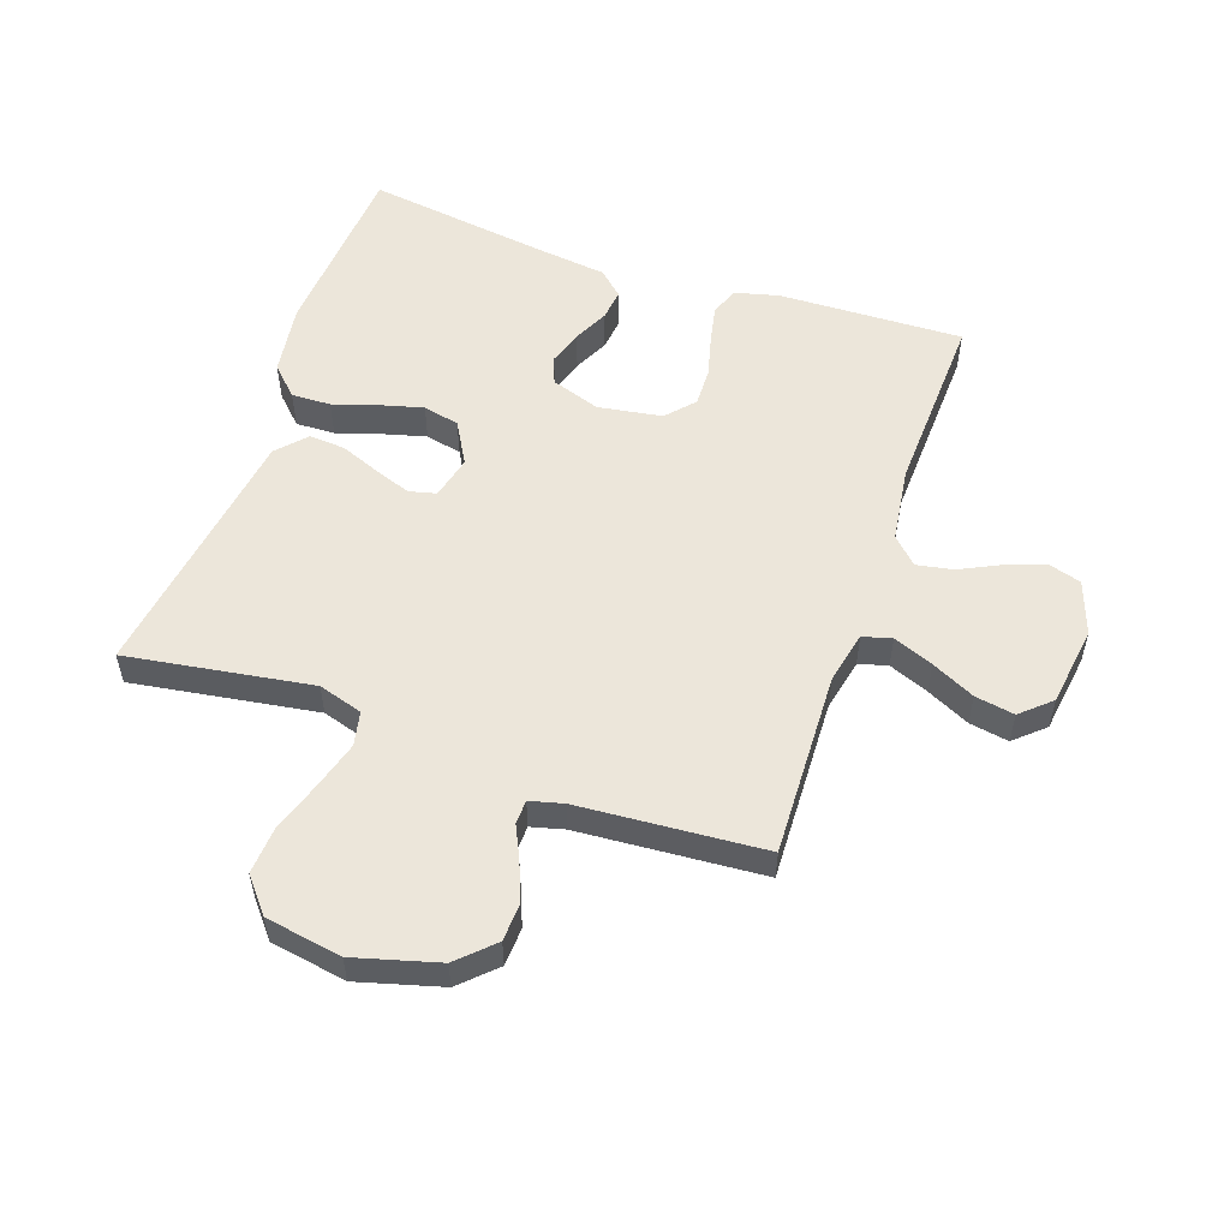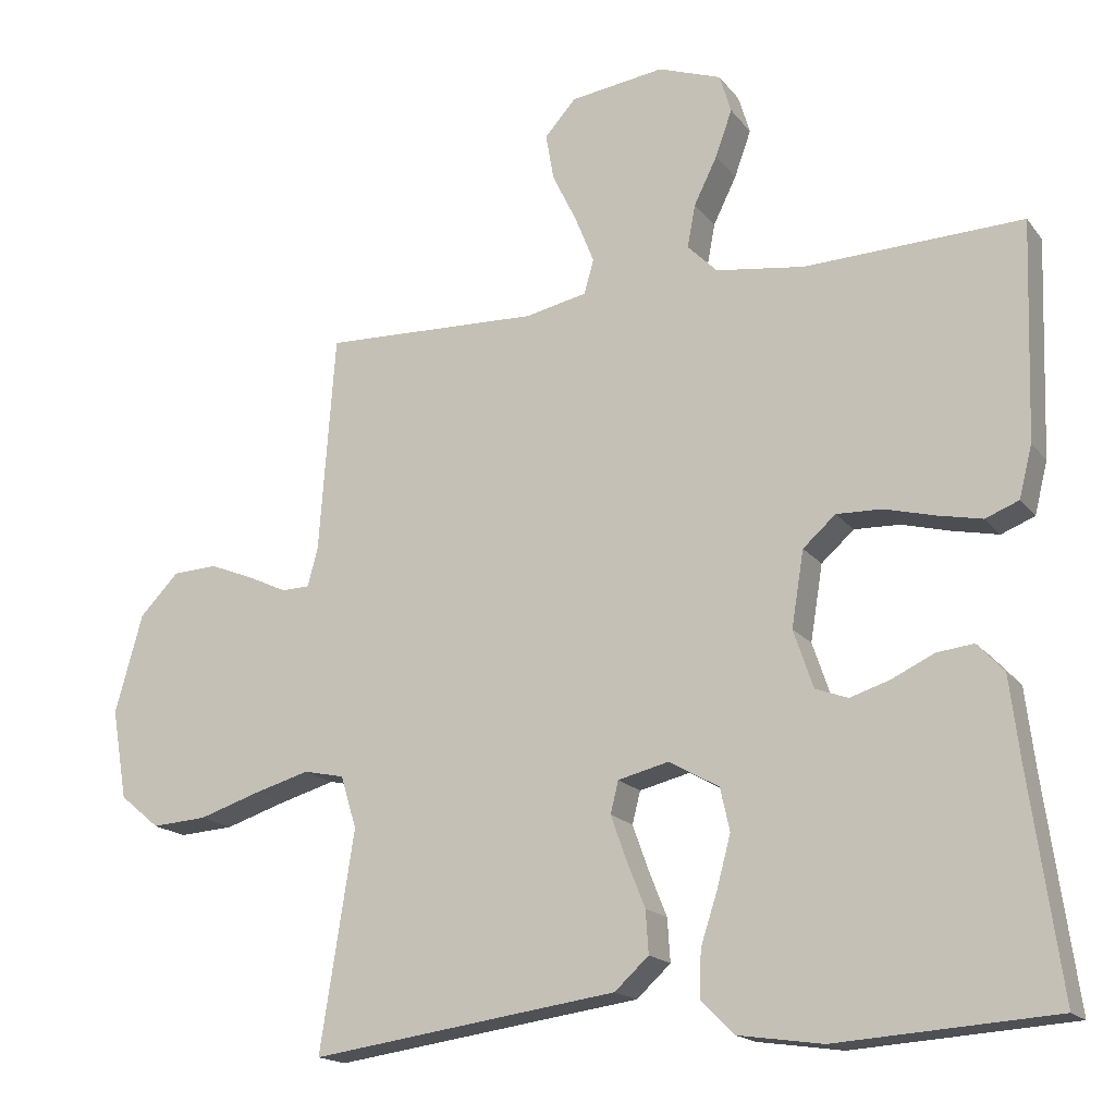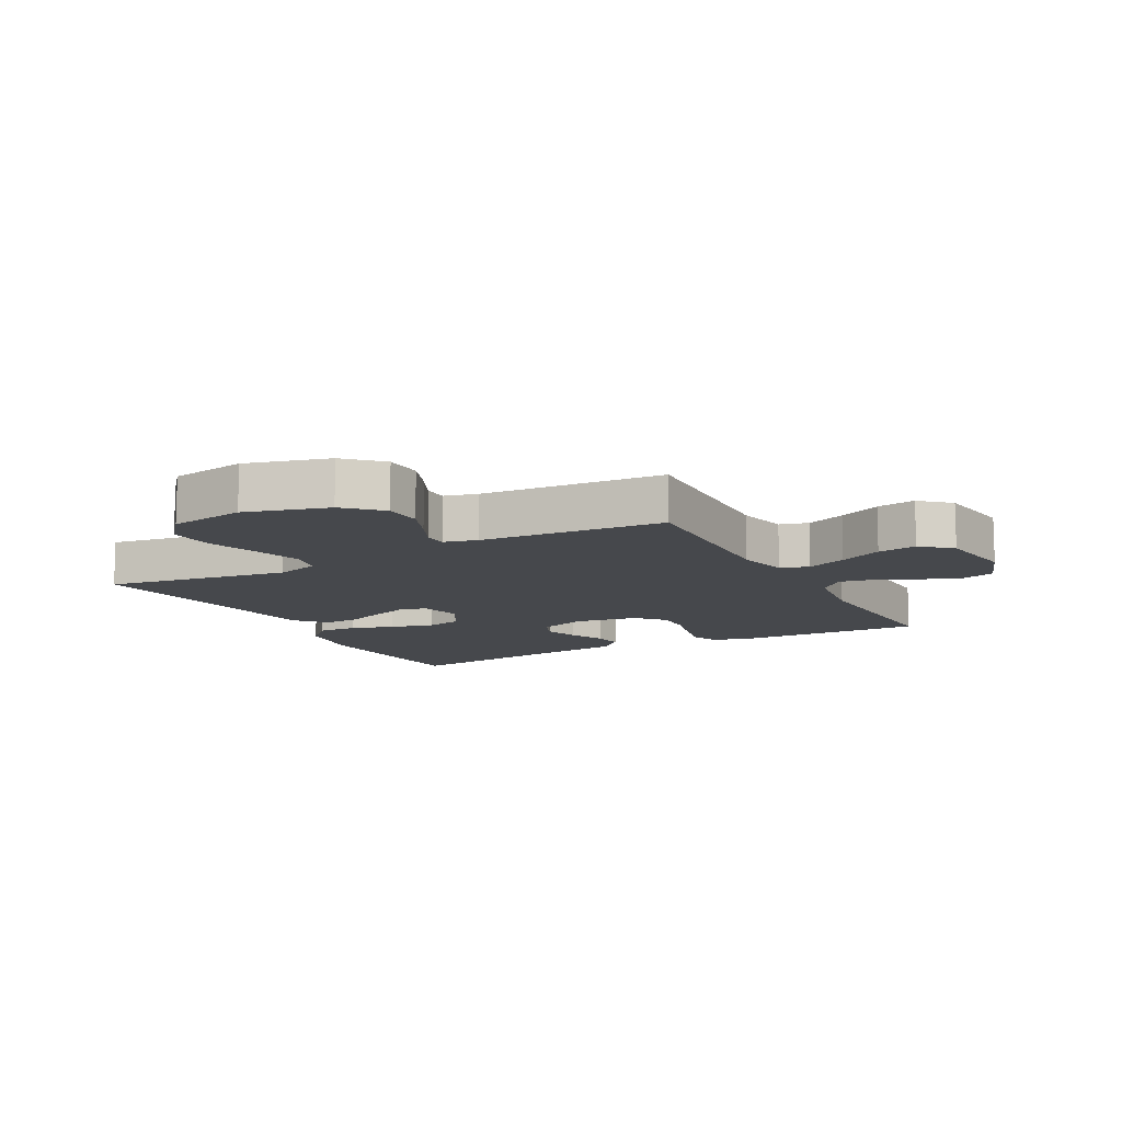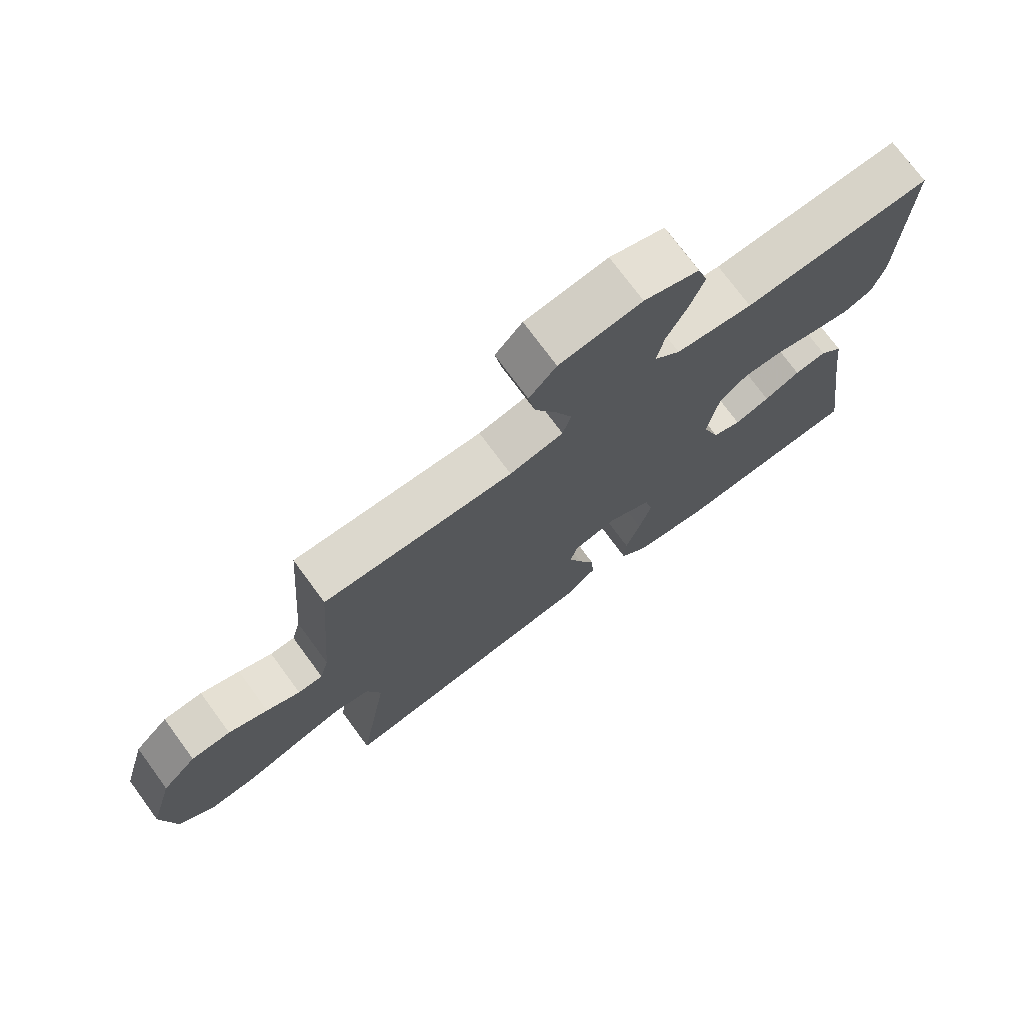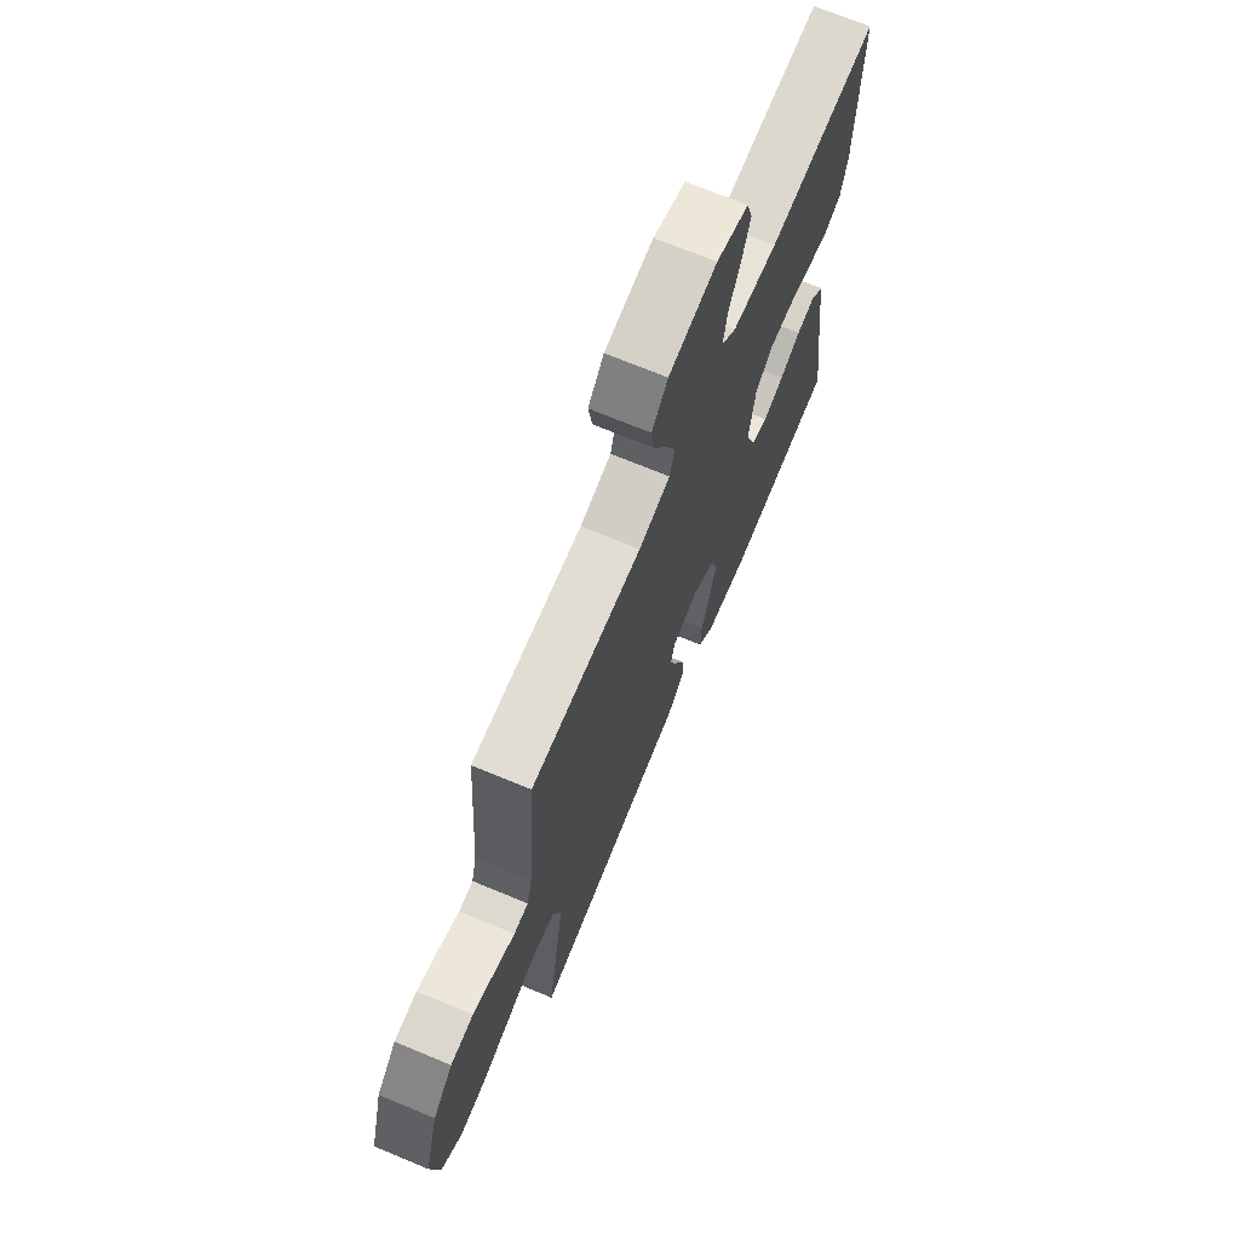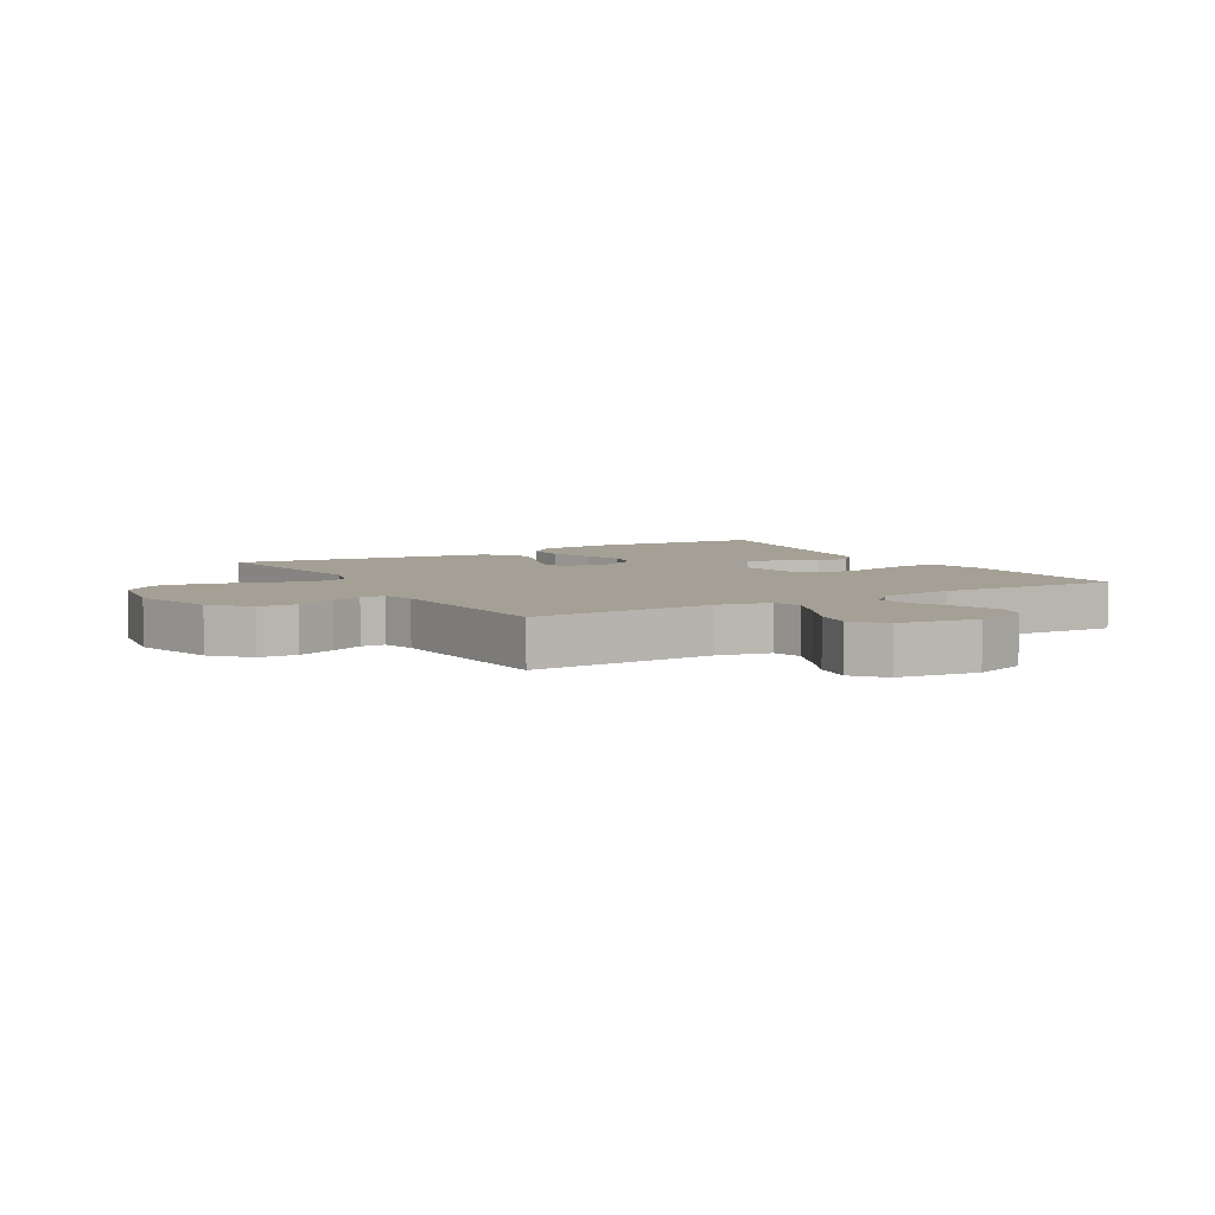
<metadata>
{"format":"obj","ext":"obj","renderer":"f3d","projection":"perspective","resolution":1024,"background":"white","views":[{"elev":54.3,"azim":-70.8,"up":"+Y"},{"elev":-17.2,"azim":25.1,"up":"+Z"},{"elev":-11.3,"azim":-61.7,"up":"+Y"},{"elev":74.0,"azim":-36.3,"up":"+Z"},{"elev":70.3,"azim":-67.4,"up":"+Z"},{"elev":5.8,"azim":-30.3,"up":"+Y"}]}
</metadata>
<code>
v -0.5 0.07 -0.5
v -0.453 0.07 -0.2
v -0.475 0.07 -0.128
v -0.531 0.07 -0.116
v -0.608 0.07 -0.138
v -0.692 0.07 -0.165
v -0.768 0.07 -0.17
v -0.823 0.07 -0.124
v -0.844 0.07 0
v -0.806 0.07 0.136
v -0.752 0.07 0.192
v -0.69 0.07 0.195
v -0.628 0.07 0.17
v -0.575 0.07 0.145
v -0.536 0.07 0.146
v -0.522 0.07 0.2
v -0.5 0.07 0.5
v -0.2 0.07 0.489
v -0.115 0.07 0.507
v -0.102 0.07 0.554
v -0.128 0.07 0.619
v -0.162 0.07 0.689
v -0.173 0.07 0.753
v -0.13 0.07 0.801
v 0 0.07 0.819
v 0.087 0.07 0.788
v 0.103 0.07 0.735
v 0.08 0.07 0.671
v 0.048 0.07 0.606
v 0.037 0.07 0.547
v 0.078 0.07 0.506
v 0.2 0.07 0.489
v 0.5 0.07 0.5
v 0.49 0.07 0.2
v 0.472 0.07 0.129
v 0.426 0.07 0.111
v 0.364 0.07 0.124
v 0.296 0.07 0.142
v 0.233 0.07 0.144
v 0.188 0.07 0.104
v 0.171 0.07 0
v 0.198 0.07 -0.08
v 0.243 0.07 -0.097
v 0.299 0.07 -0.079
v 0.356 0.07 -0.052
v 0.407 0.07 -0.046
v 0.444 0.07 -0.086
v 0.458 0.07 -0.2
v 0.5 0.07 -0.5
v 0.2 0.07 -0.52
v 0.083 0.07 -0.503
v 0.038 0.07 -0.458
v 0.04 0.07 -0.394
v 0.063 0.07 -0.323
v 0.082 0.07 -0.252
v 0.069 0.07 -0.193
v 0 0.07 -0.154
v -0.07 0.07 -0.171
v -0.081 0.07 -0.215
v -0.06 0.07 -0.274
v -0.034 0.07 -0.339
v -0.03 0.07 -0.398
v -0.077 0.07 -0.441
v -0.2 0.07 -0.458
v -0.5 0 -0.5
v -0.453 0 -0.2
v -0.475 0 -0.128
v -0.531 0 -0.116
v -0.608 0 -0.138
v -0.692 0 -0.165
v -0.768 0 -0.17
v -0.823 0 -0.124
v -0.844 0 0
v -0.806 0 0.136
v -0.752 0 0.192
v -0.69 0 0.195
v -0.628 0 0.17
v -0.575 0 0.145
v -0.536 0 0.146
v -0.522 0 0.2
v -0.5 0 0.5
v -0.2 0 0.489
v -0.115 0 0.507
v -0.102 0 0.554
v -0.128 0 0.619
v -0.162 0 0.689
v -0.173 0 0.753
v -0.13 0 0.801
v 0 0 0.819
v 0.087 0 0.788
v 0.103 0 0.735
v 0.08 0 0.671
v 0.048 0 0.606
v 0.037 0 0.547
v 0.078 0 0.506
v 0.2 0 0.489
v 0.5 0 0.5
v 0.49 0 0.2
v 0.472 0 0.129
v 0.426 0 0.111
v 0.364 0 0.124
v 0.296 0 0.142
v 0.233 0 0.144
v 0.188 0 0.104
v 0.171 0 0
v 0.198 0 -0.08
v 0.243 0 -0.097
v 0.299 0 -0.079
v 0.356 0 -0.052
v 0.407 0 -0.046
v 0.444 0 -0.086
v 0.458 0 -0.2
v 0.5 0 -0.5
v 0.2 0 -0.52
v 0.083 0 -0.503
v 0.038 0 -0.458
v 0.04 0 -0.394
v 0.063 0 -0.323
v 0.082 0 -0.252
v 0.069 0 -0.193
v 0 0 -0.154
v -0.07 0 -0.171
v -0.081 0 -0.215
v -0.06 0 -0.274
v -0.034 0 -0.339
v -0.03 0 -0.398
v -0.077 0 -0.441
v -0.2 0 -0.458
f 62 63 64
f 61 62 64
f 60 61 64
f 64 1 2
f 60 64 2
f 59 60 2
f 58 59 2 3
f 57 58 3 4
f 52 53 54
f 51 52 54
f 50 51 54
f 49 50 54
f 48 49 54
f 48 54 55
f 47 48 55
f 46 47 55
f 45 46 55
f 44 45 55
f 43 44 55 56
f 36 37 38
f 35 36 38
f 34 35 38
f 33 34 38
f 32 33 38
f 31 32 38 39
f 30 31 39 40
f 27 28 29
f 26 27 29
f 25 26 29
f 24 25 29
f 23 24 29
f 22 23 29
f 21 22 29
f 20 21 29 30
f 30 40 41
f 20 30 41
f 19 20 41
f 16 17 18
f 19 41 42
f 18 19 42
f 16 18 42
f 15 16 42
f 12 13 14
f 11 12 14
f 10 11 14
f 9 10 14
f 8 9 14
f 7 8 14
f 6 7 14
f 5 6 14
f 42 43 56 57
f 42 57 4
f 15 42 4
f 4 5 14 15
f 128 127 126
f 128 126 125
f 128 125 124
f 66 65 128
f 66 128 124
f 66 124 123
f 67 66 123 122
f 68 67 122 121
f 118 117 116
f 118 116 115
f 118 115 114
f 118 114 113
f 118 113 112
f 119 118 112
f 119 112 111
f 119 111 110
f 119 110 109
f 119 109 108
f 120 119 108 107
f 102 101 100
f 102 100 99
f 102 99 98
f 102 98 97
f 102 97 96
f 103 102 96 95
f 104 103 95 94
f 93 92 91
f 93 91 90
f 93 90 89
f 93 89 88
f 93 88 87
f 93 87 86
f 93 86 85
f 94 93 85 84
f 105 104 94
f 105 94 84
f 105 84 83
f 82 81 80
f 106 105 83
f 106 83 82
f 106 82 80
f 106 80 79
f 78 77 76
f 78 76 75
f 78 75 74
f 78 74 73
f 78 73 72
f 78 72 71
f 78 71 70
f 78 70 69
f 121 120 107 106
f 68 121 106
f 68 106 79
f 79 78 69 68
f 1 65 66 2
f 2 66 67 3
f 3 67 68 4
f 4 68 69 5
f 5 69 70 6
f 6 70 71 7
f 7 71 72 8
f 8 72 73 9
f 9 73 74 10
f 10 74 75 11
f 11 75 76 12
f 12 76 77 13
f 13 77 78 14
f 14 78 79 15
f 15 79 80 16
f 16 80 81 17
f 17 81 82 18
f 18 82 83 19
f 19 83 84 20
f 20 84 85 21
f 21 85 86 22
f 22 86 87 23
f 23 87 88 24
f 24 88 89 25
f 25 89 90 26
f 26 90 91 27
f 27 91 92 28
f 28 92 93 29
f 29 93 94 30
f 30 94 95 31
f 31 95 96 32
f 32 96 97 33
f 33 97 98 34
f 34 98 99 35
f 35 99 100 36
f 36 100 101 37
f 37 101 102 38
f 38 102 103 39
f 39 103 104 40
f 40 104 105 41
f 41 105 106 42
f 42 106 107 43
f 43 107 108 44
f 44 108 109 45
f 45 109 110 46
f 46 110 111 47
f 47 111 112 48
f 48 112 113 49
f 49 113 114 50
f 50 114 115 51
f 51 115 116 52
f 52 116 117 53
f 53 117 118 54
f 54 118 119 55
f 55 119 120 56
f 56 120 121 57
f 57 121 122 58
f 58 122 123 59
f 59 123 124 60
f 60 124 125 61
f 61 125 126 62
f 62 126 127 63
f 63 127 128 64
f 64 128 65 1

</code>
